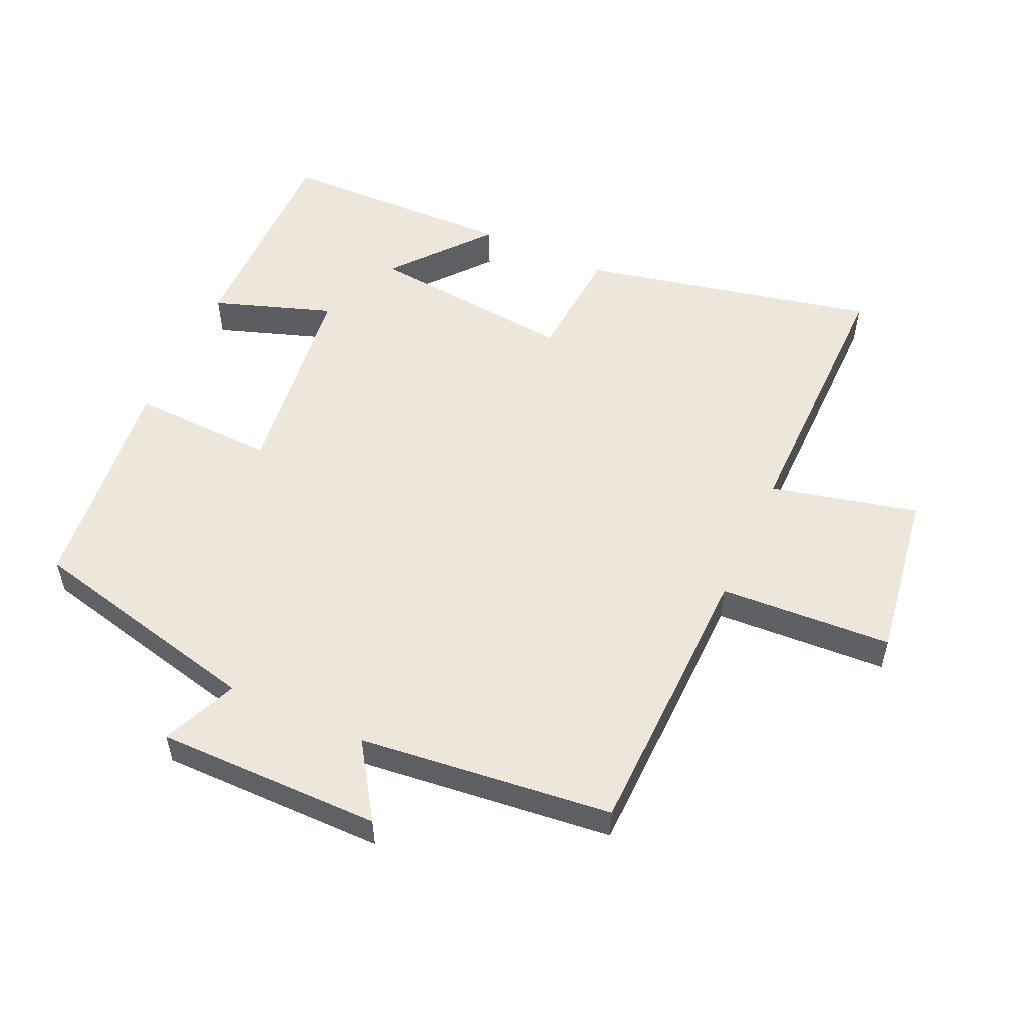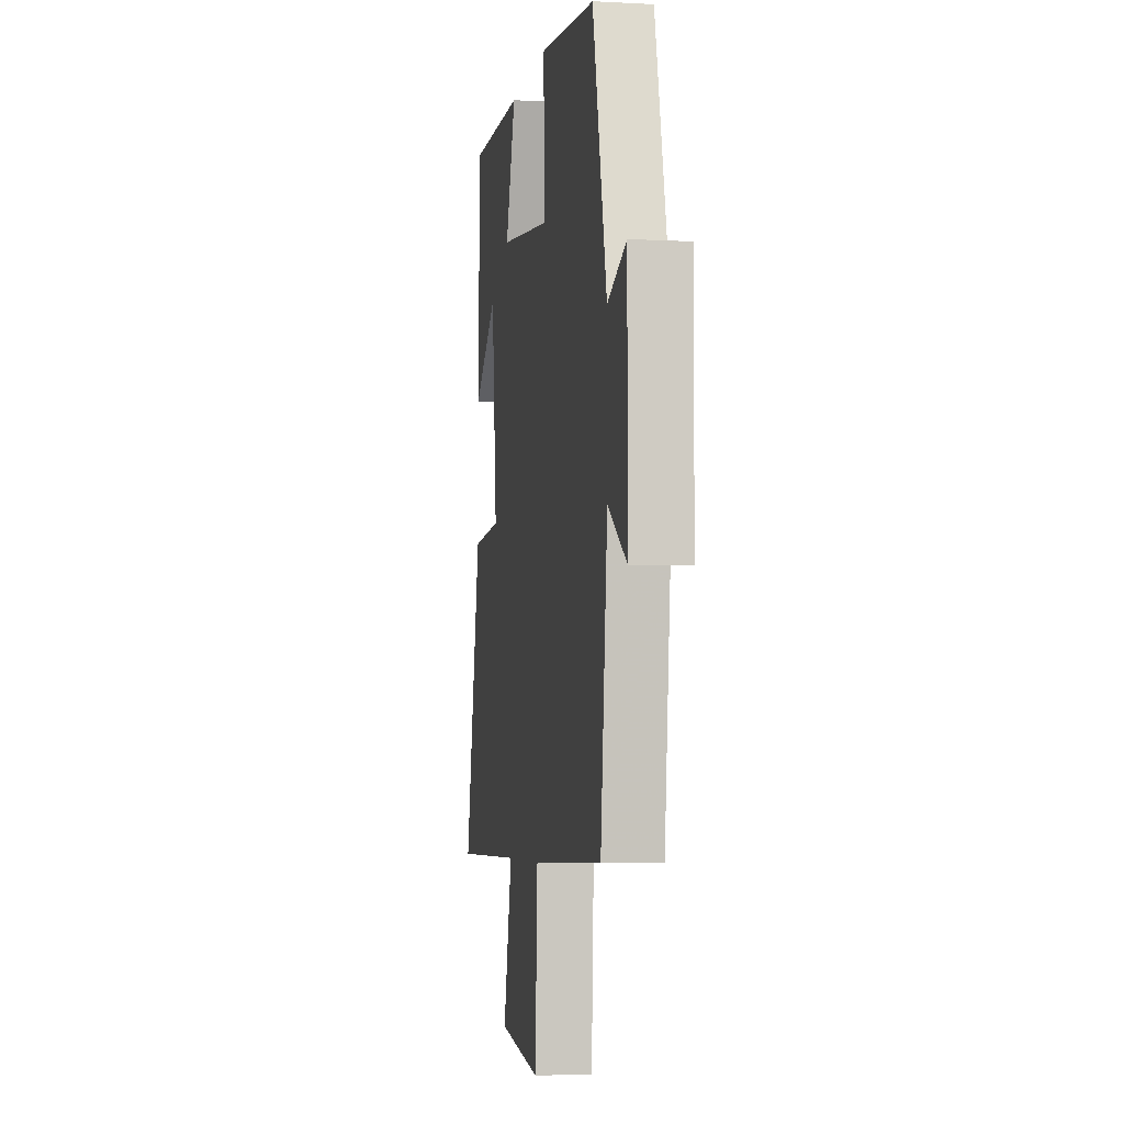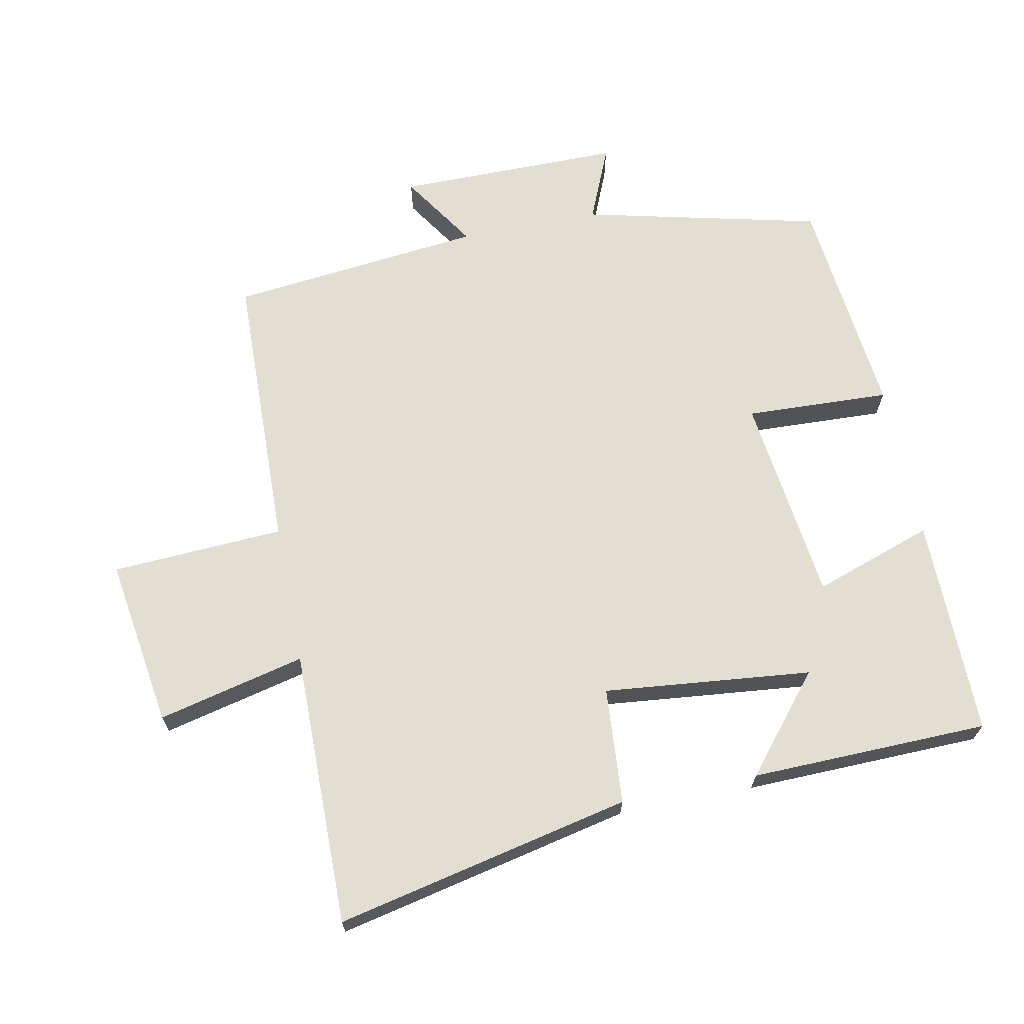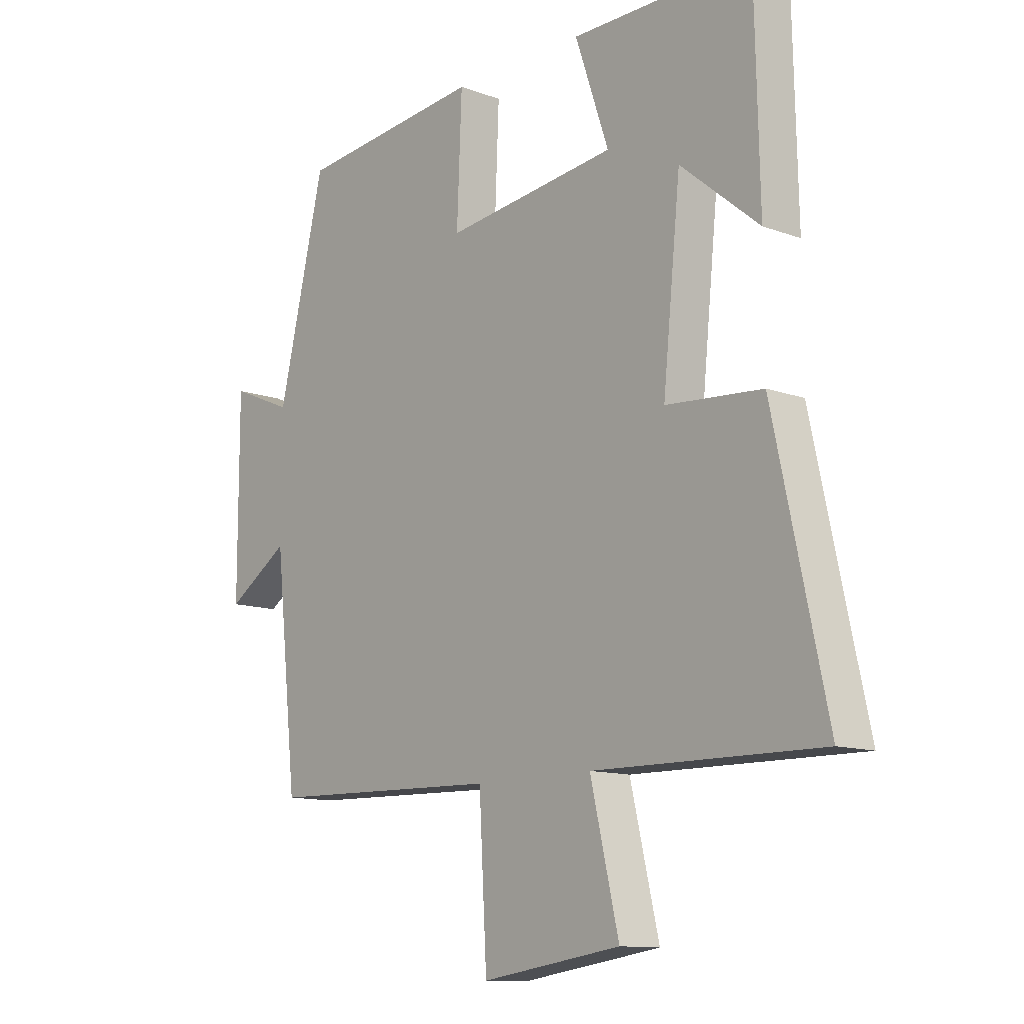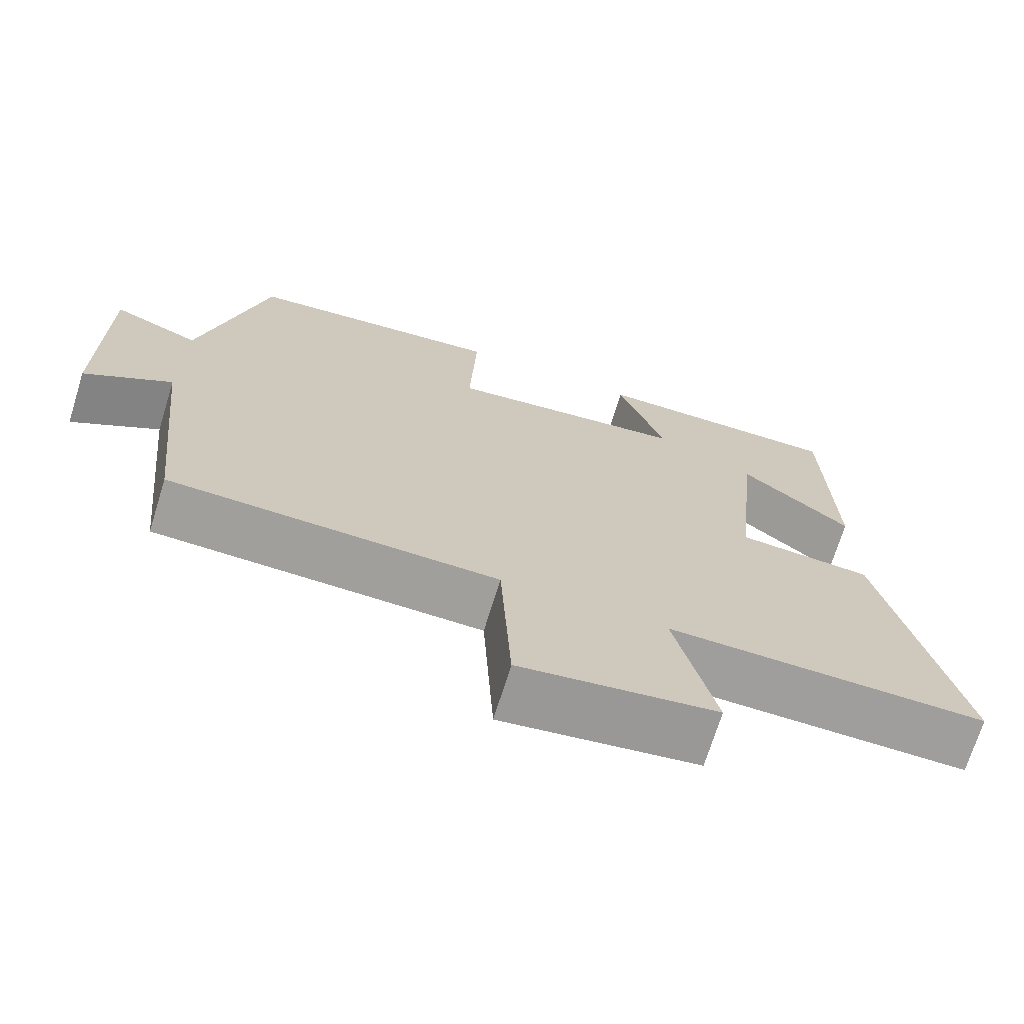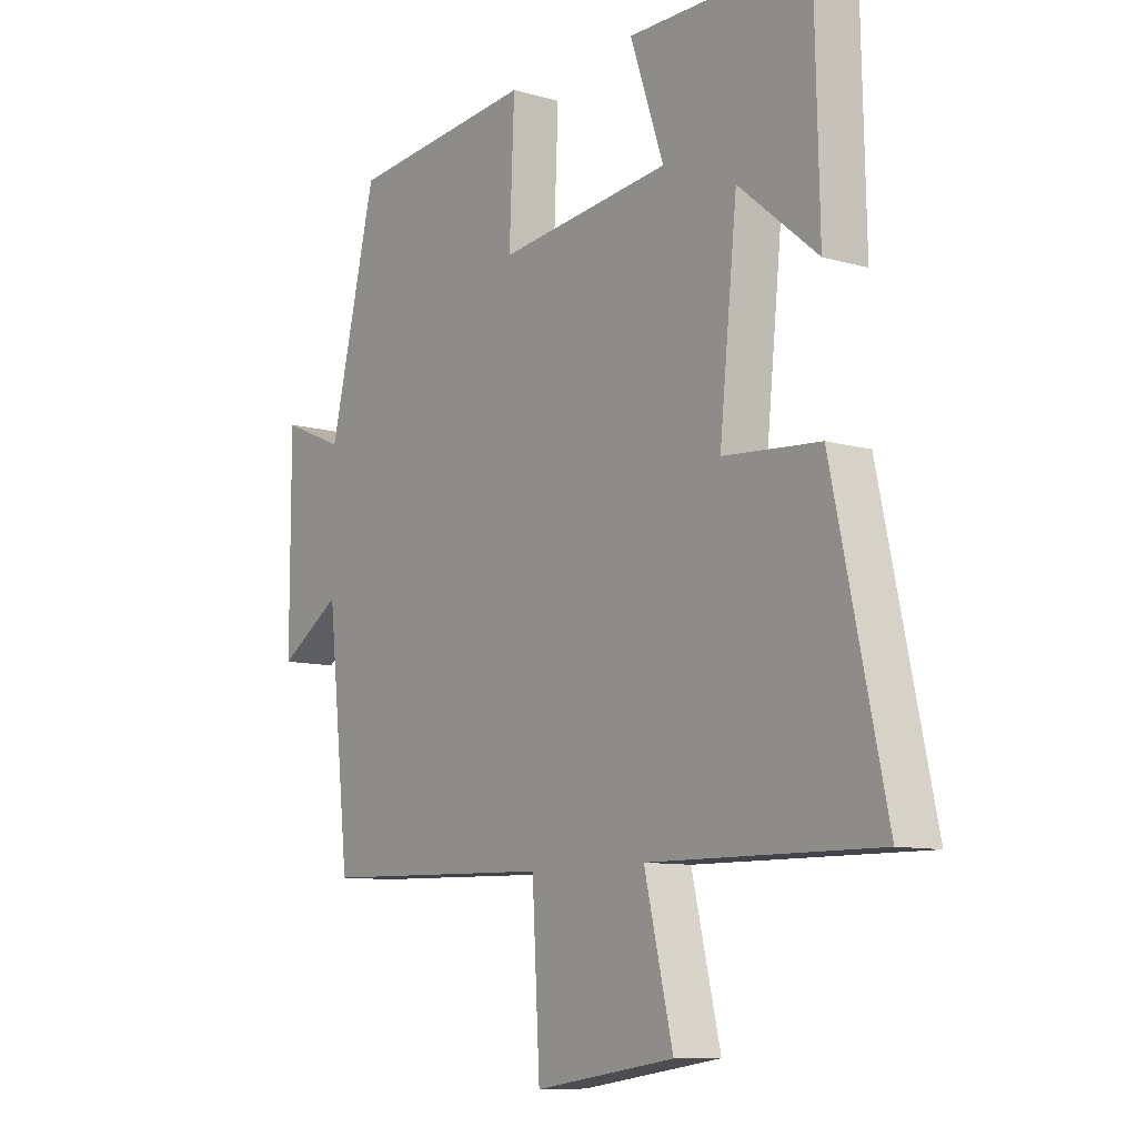
<metadata>
{"format":"obj","ext":"obj","renderer":"f3d","projection":"perspective","resolution":1024,"background":"white","views":[{"elev":54.0,"azim":114.3,"up":"+Y"},{"elev":-4.8,"azim":80.3,"up":"+Z"},{"elev":67.5,"azim":-101.3,"up":"+Y"},{"elev":-11.9,"azim":-131.1,"up":"+Z"},{"elev":-70.9,"azim":162.8,"up":"+Z"},{"elev":-9.6,"azim":-126.9,"up":"+Z"}]}
</metadata>
<code>
v 0.459 0.07 -0.489
v 0.034 0.07 -0.5
v 0.02 0.07 -0.759
v -0.234 0.07 -0.721
v -0.182 0.07 -0.5
v -0.596 0.07 -0.504
v -0.5 0.07 -0.061
v -0.325 0.07 -0.048
v -0.357 0.07 0.264
v -0.5 0.07 0.145
v -0.492 0.07 0.502
v -0.164 0.07 0.5
v -0.225 0.07 0.321
v 0.087 0.07 0.283
v 0.078 0.07 0.5
v 0.415 0.07 0.465
v 0.5 0.07 0.108
v 0.613 0.07 0.156
v 0.613 0.07 -0.182
v 0.5 0.07 -0.108
v 0.459 0 -0.489
v 0.034 0 -0.5
v 0.02 0 -0.759
v -0.234 0 -0.721
v -0.182 0 -0.5
v -0.596 0 -0.504
v -0.5 0 -0.061
v -0.325 0 -0.048
v -0.357 0 0.264
v -0.5 0 0.145
v -0.492 0 0.502
v -0.164 0 0.5
v -0.225 0 0.321
v 0.087 0 0.283
v 0.078 0 0.5
v 0.415 0 0.465
v 0.5 0 0.108
v 0.613 0 0.156
v 0.613 0 -0.182
v 0.5 0 -0.108
f 17 18 19 20
f 17 20 1
f 16 17 1
f 15 16 1
f 14 15 1
f 13 14 1 2
f 11 12 13
f 9 10 11
f 9 11 13
f 13 2 3
f 9 13 3
f 8 9 3
f 5 6 7 8
f 3 4 5
f 3 5 8
f 40 39 38 37
f 21 40 37
f 21 37 36
f 21 36 35
f 21 35 34
f 22 21 34 33
f 33 32 31
f 31 30 29
f 33 31 29
f 23 22 33
f 23 33 29
f 23 29 28
f 28 27 26 25
f 25 24 23
f 28 25 23
f 1 21 22 2
f 2 22 23 3
f 3 23 24 4
f 4 24 25 5
f 5 25 26 6
f 6 26 27 7
f 7 27 28 8
f 8 28 29 9
f 9 29 30 10
f 10 30 31 11
f 11 31 32 12
f 12 32 33 13
f 13 33 34 14
f 14 34 35 15
f 15 35 36 16
f 16 36 37 17
f 17 37 38 18
f 18 38 39 19
f 19 39 40 20
f 20 40 21 1

</code>
